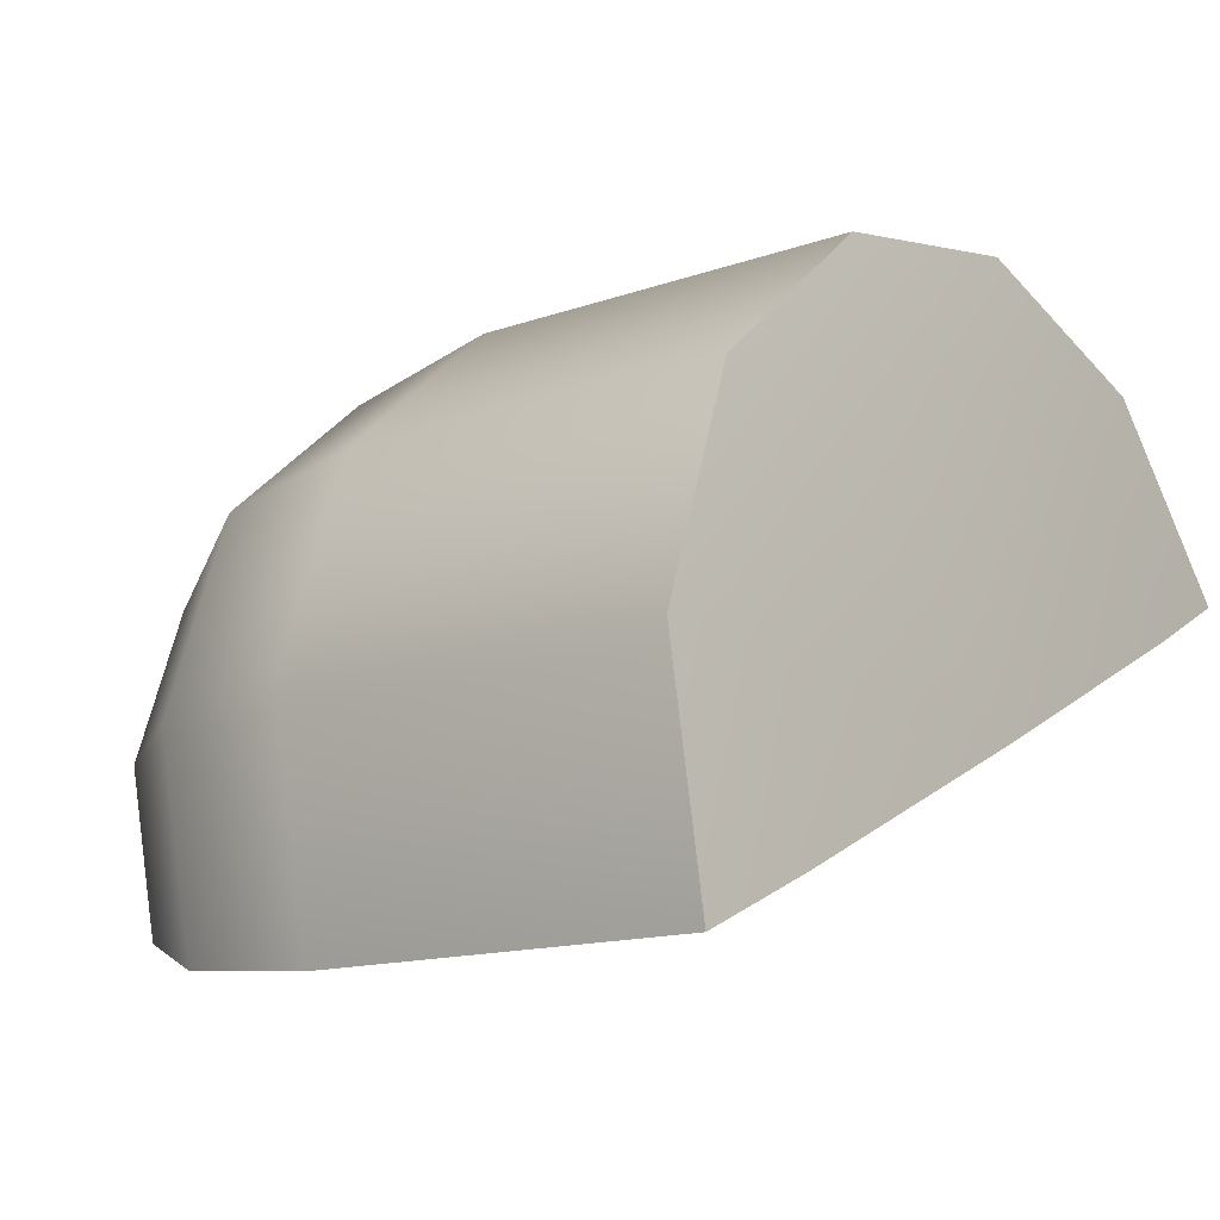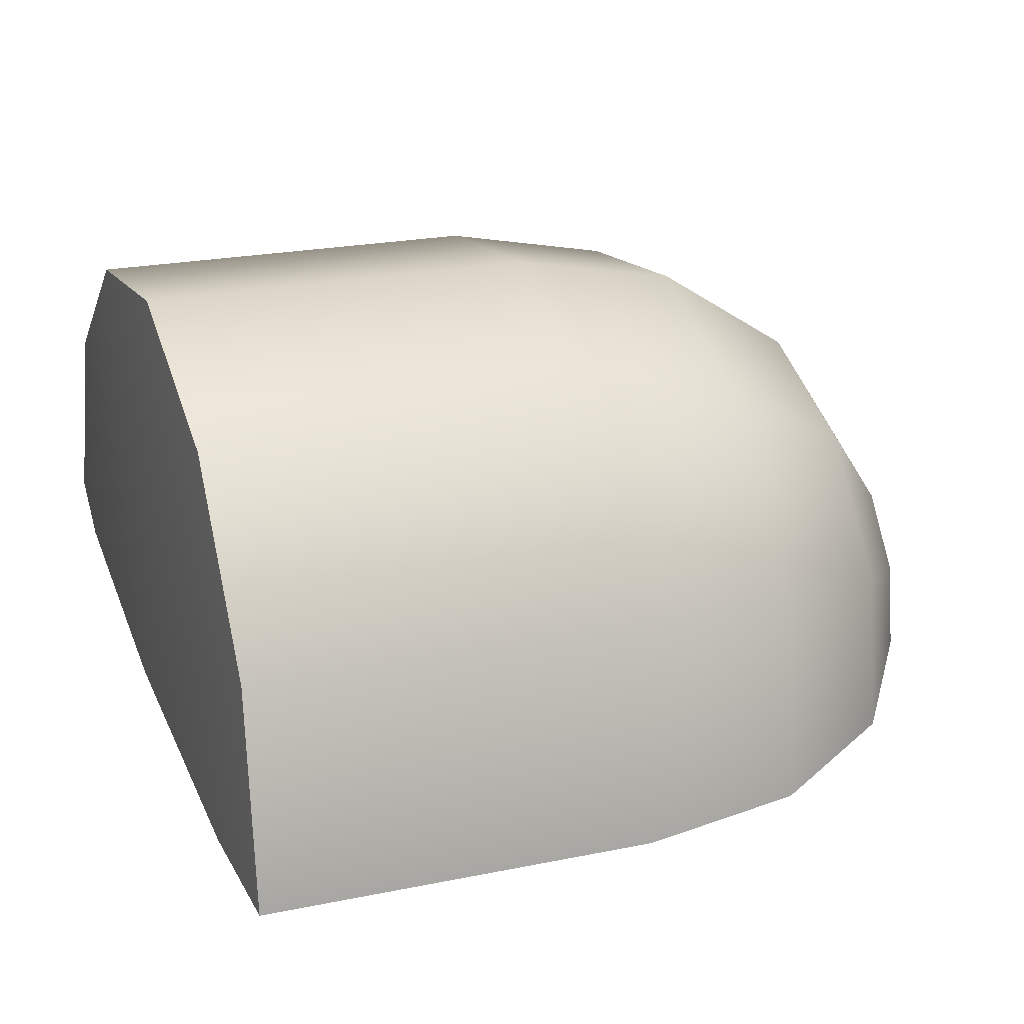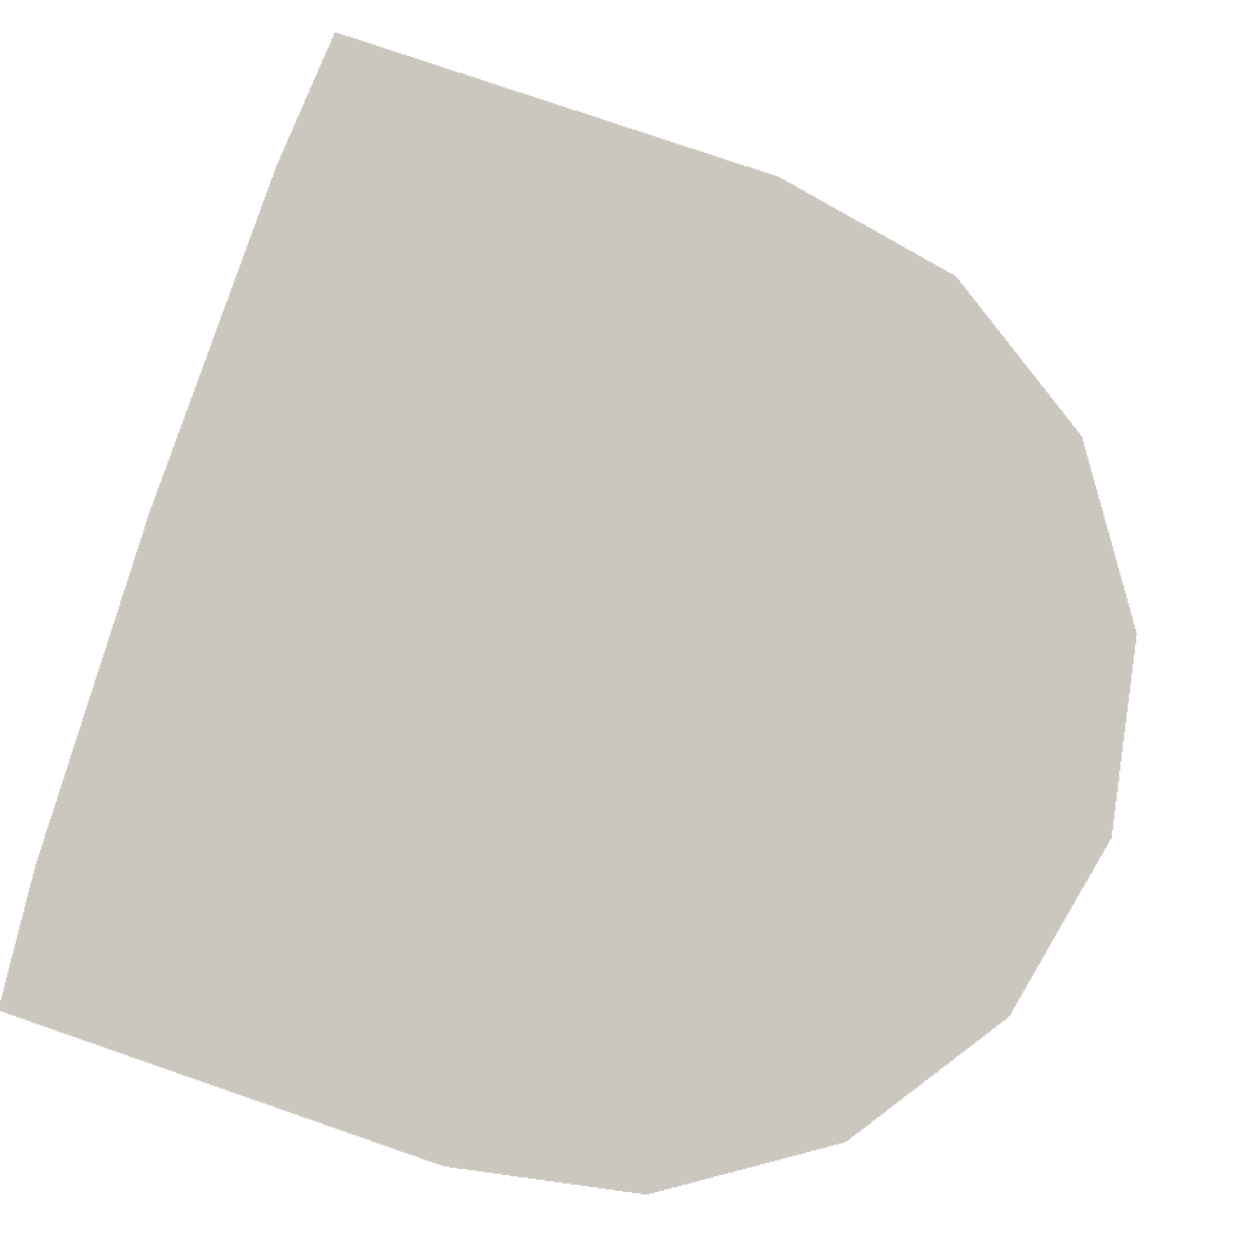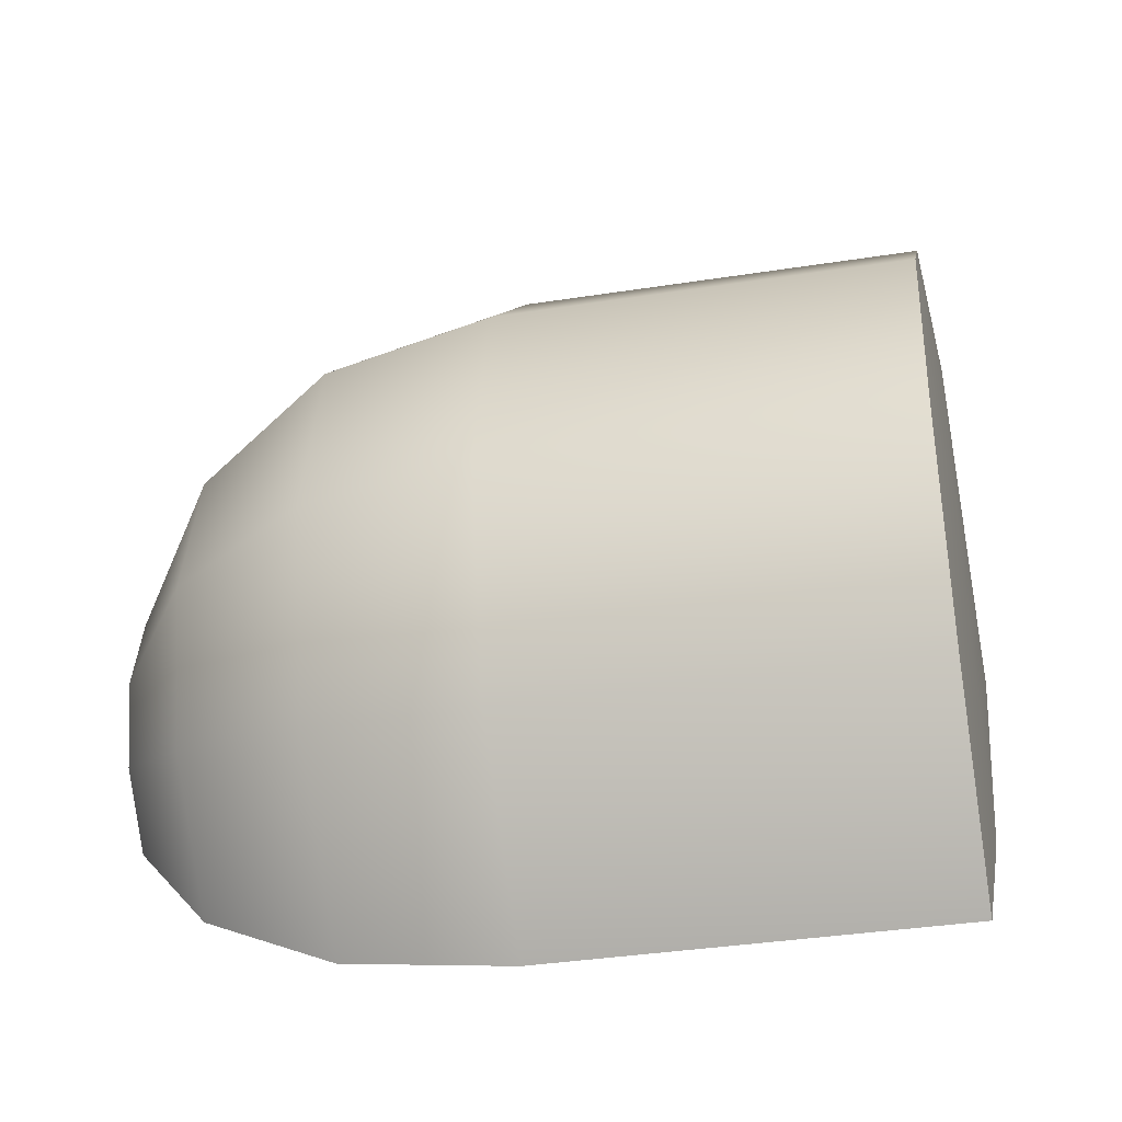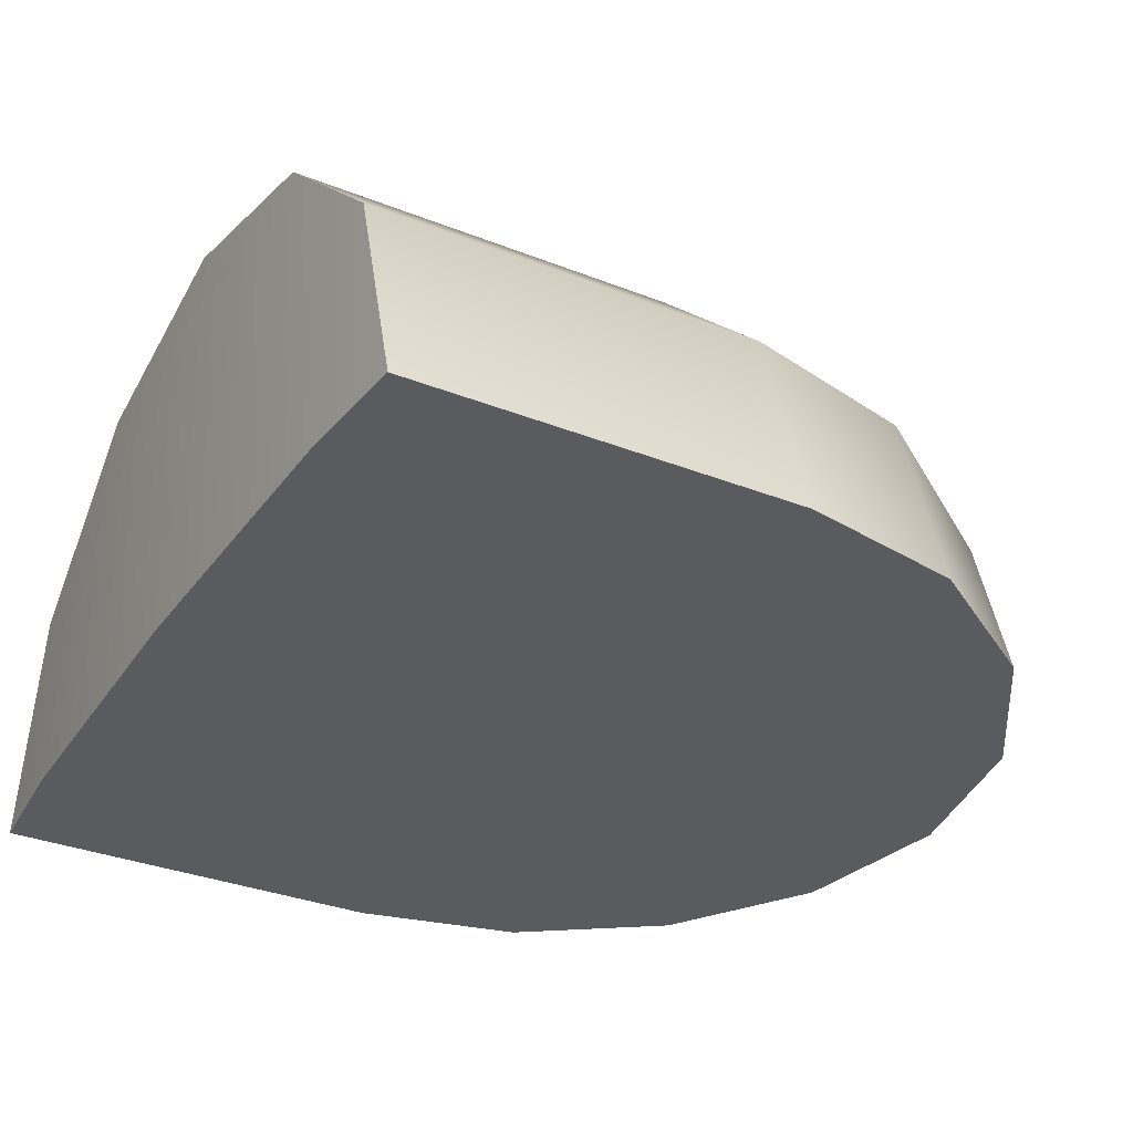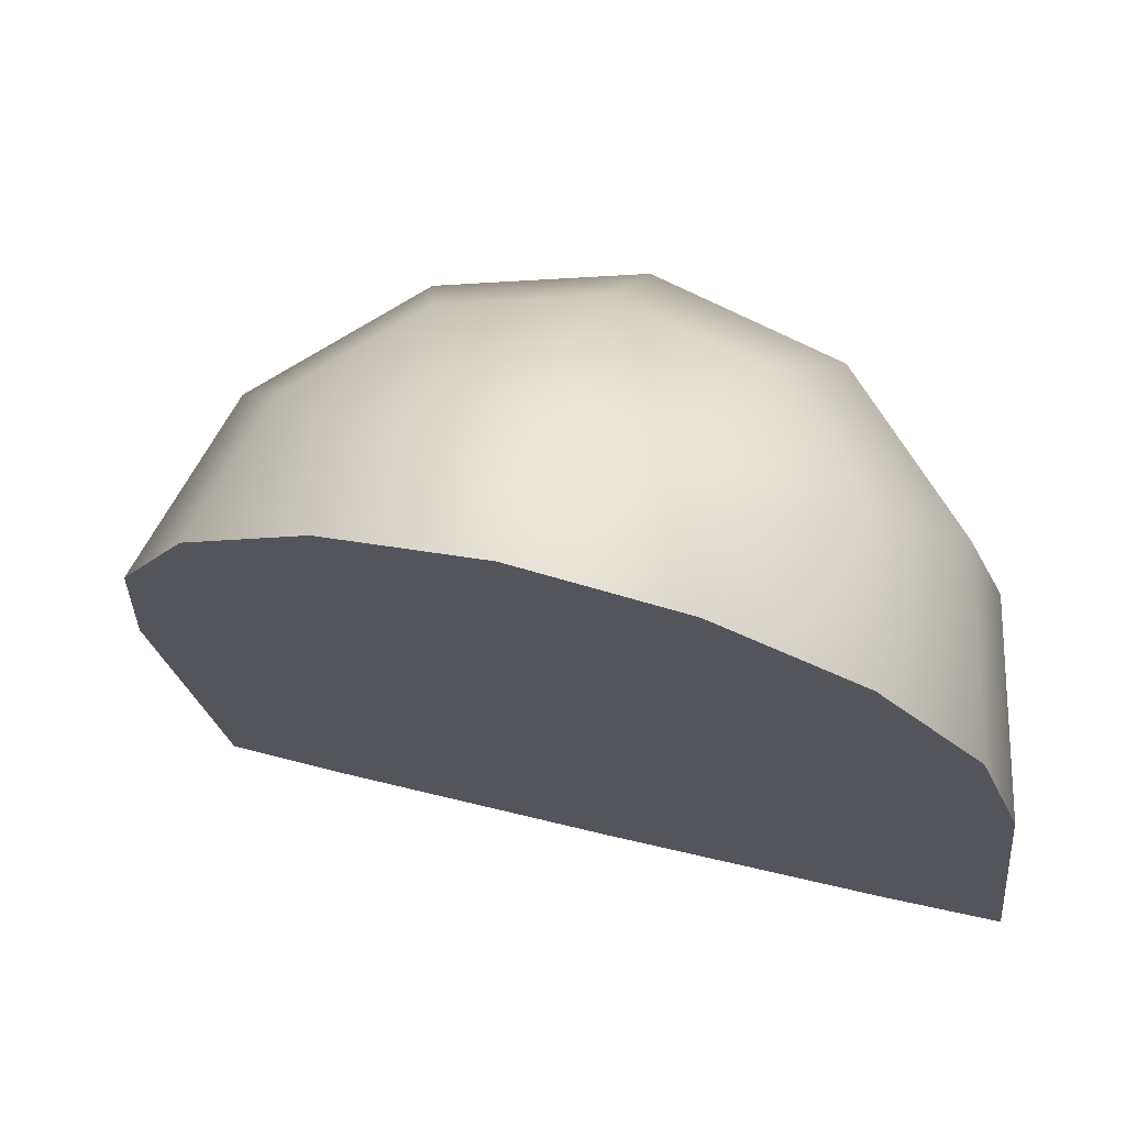
<metadata>
{"format":"obj","ext":"obj","renderer":"f3d","projection":"perspective","resolution":1024,"background":"white","views":[{"elev":-0.8,"azim":-51.5,"up":"+Z"},{"elev":46.9,"azim":72.0,"up":"+Z"},{"elev":-75.1,"azim":72.8,"up":"+Z"},{"elev":7.7,"azim":-81.8,"up":"+Z"},{"elev":-15.5,"azim":61.7,"up":"+Z"},{"elev":-29.0,"azim":-173.0,"up":"+Z"}]}
</metadata>
<code>
g default
v 0.1718 0.856 -0.175
v 0.124 0.8671 -0.09604
v 0.04274 0.8734 -0.05138
v -0.05018 0.8731 -0.05294
v -0.1299 0.8665 -0.1003
v -0.175 0.8552 -0.1808
v -0.1734 0.8422 -0.2728
v 0.3182 0.7611 -0.1193
v 0.2298 0.7816 0.02648
v 0.07964 0.7932 0.109
v -0.09206 0.7928 0.1061
v -0.2393 0.7805 0.01861
v -0.3226 0.7596 -0.1301
v -0.3197 0.7357 -0.3001
v 0.4159 0.6143 -0.07043
v 0.3005 0.6411 0.1201
v 0.1043 0.6562 0.2279
v -0.12 0.6557 0.2241
v -0.3124 0.6396 0.1098
v -0.4213 0.6123 -0.08449
v -0.4175 0.5811 -0.3066
v 0.4503 0.4379 -0.03571
v 0.3253 0.4668 0.1705
v 0.113 0.4832 0.2872
v -0.1299 0.4827 0.2831
v -0.3381 0.4653 0.1594
v -0.456 0.4357 -0.05093
v -0.4518 0.4019 -0.2914
v 0.4503 0.01549 0.02364
v 0.3253 0.04447 0.2298
v 0.113 0.06087 0.3466
v -0.1299 0.0603 0.3425
v -0.3381 0.0429 0.2187
v -0.456 0.01335 0.008432
v -0.4518 -0.02045 -0.232
v -0.000779 0.8845 -0.2288
v -0.000779 -0.01972 -0.1018
v -0.3232 -0.02602 -0.1941
v -0.3262 -0.001859 -0.02217
v -0.2419 0.01927 0.1282
v -0.09307 0.0317 0.2166
v 0.08053 0.03211 0.2196
v 0.2323 0.02039 0.1361
v 0.3217 -0.000331 -0.0113
v -0.000779 0.7484 -0.2097
g FoodRUpperCaninesOverbite
f 1 2 9 8
f 2 3 10 9
f 3 4 11 10
f 4 5 12 11
f 5 6 13 12
f 6 7 14 13
f 8 9 16 15
f 9 10 17 16
f 10 11 18 17
f 11 12 19 18
f 12 13 20 19
f 13 14 21 20
f 15 16 23 22
f 16 17 24 23
f 17 18 25 24
f 18 19 26 25
f 19 20 27 26
f 20 21 28 27
f 22 23 30 29
f 23 24 31 30
f 24 25 32 31
f 25 26 33 32
f 26 27 34 33
f 27 28 35 34
f 2 1 36
f 3 2 36
f 4 3 36
f 5 4 36
f 6 5 36
f 7 6 36
f 29 30 43 44
f 30 31 42 43
f 31 32 41 42
f 32 33 40 41
f 33 34 39 40
f 34 35 38 39
f 39 38 37
f 40 39 37
f 41 40 37
f 42 41 37
f 43 42 37
f 44 43 37
f 44 15 22 29
f 14 45 21
f 36 45 14 7
f 8 45 36 1
f 8 15 45
f 45 15 44 37
f 21 38 35 28
f 21 45 37 38

</code>
